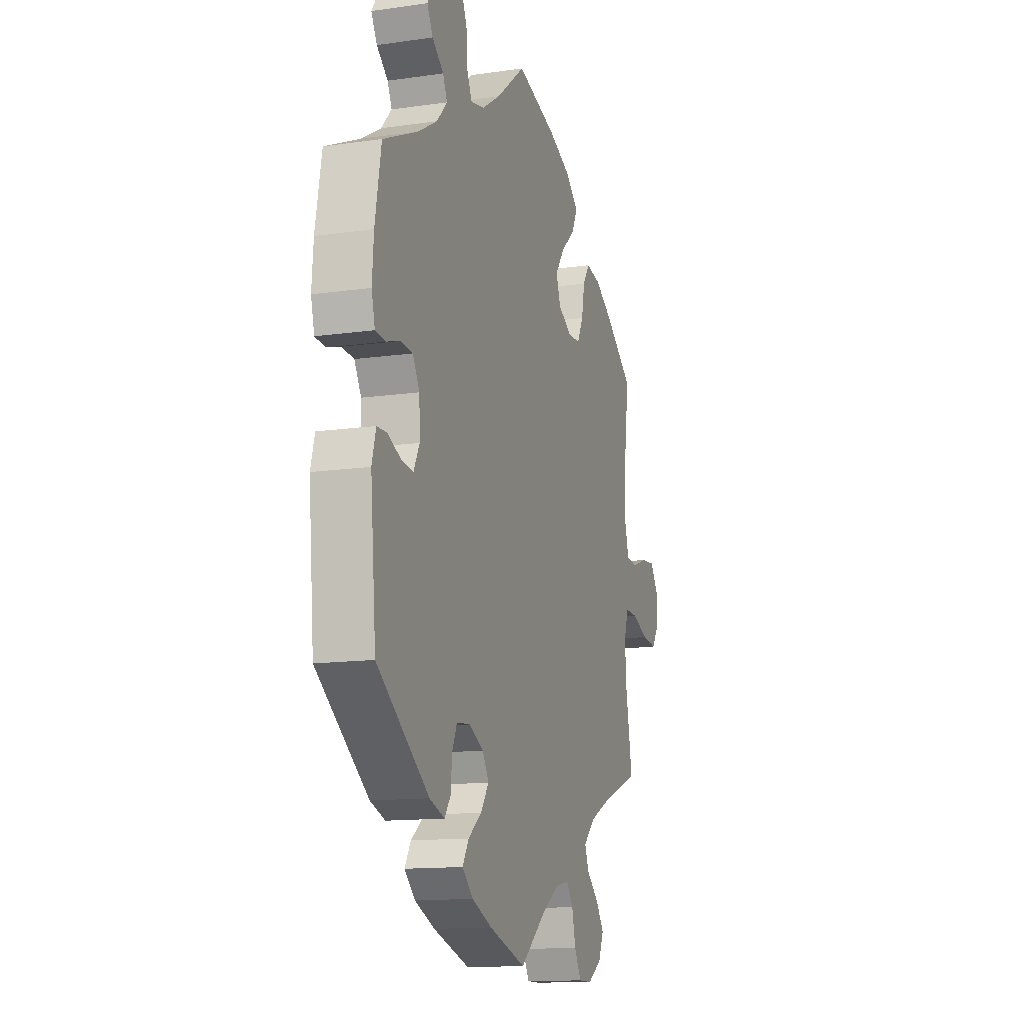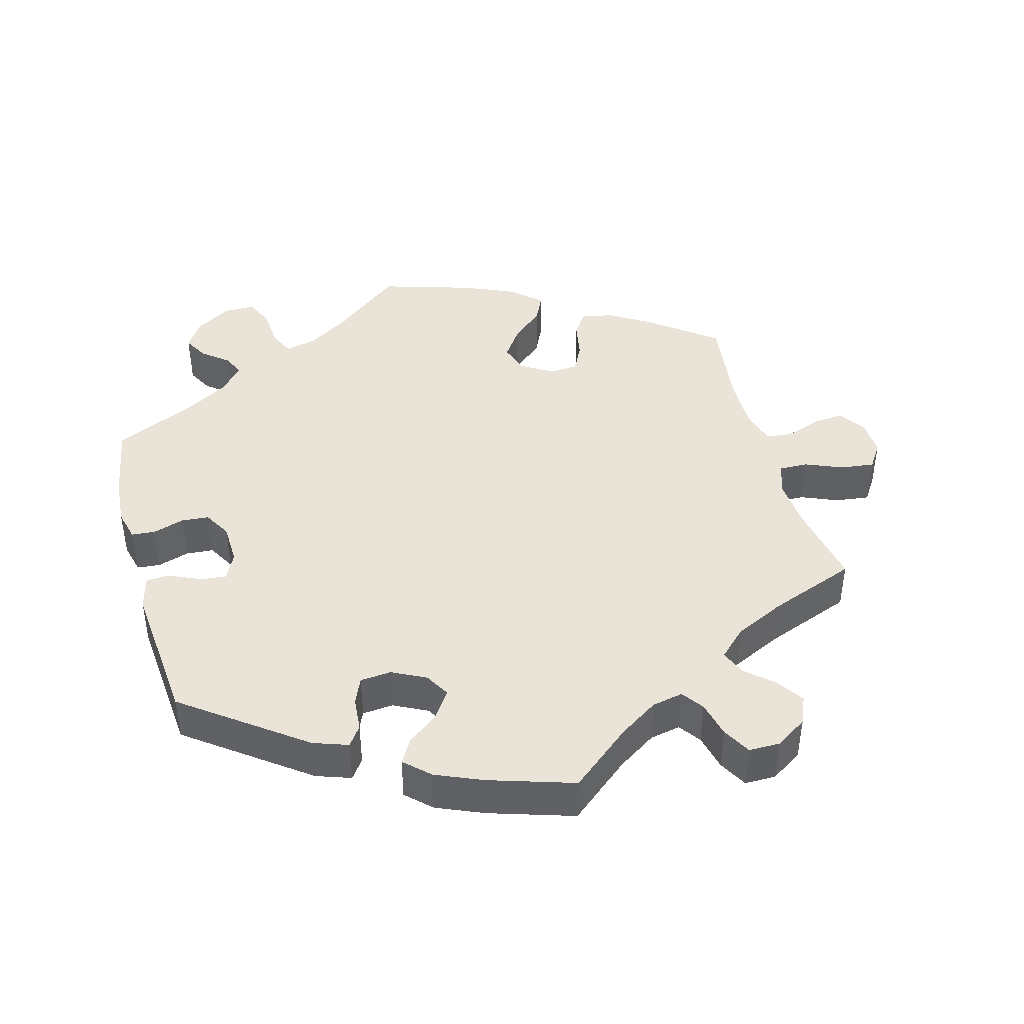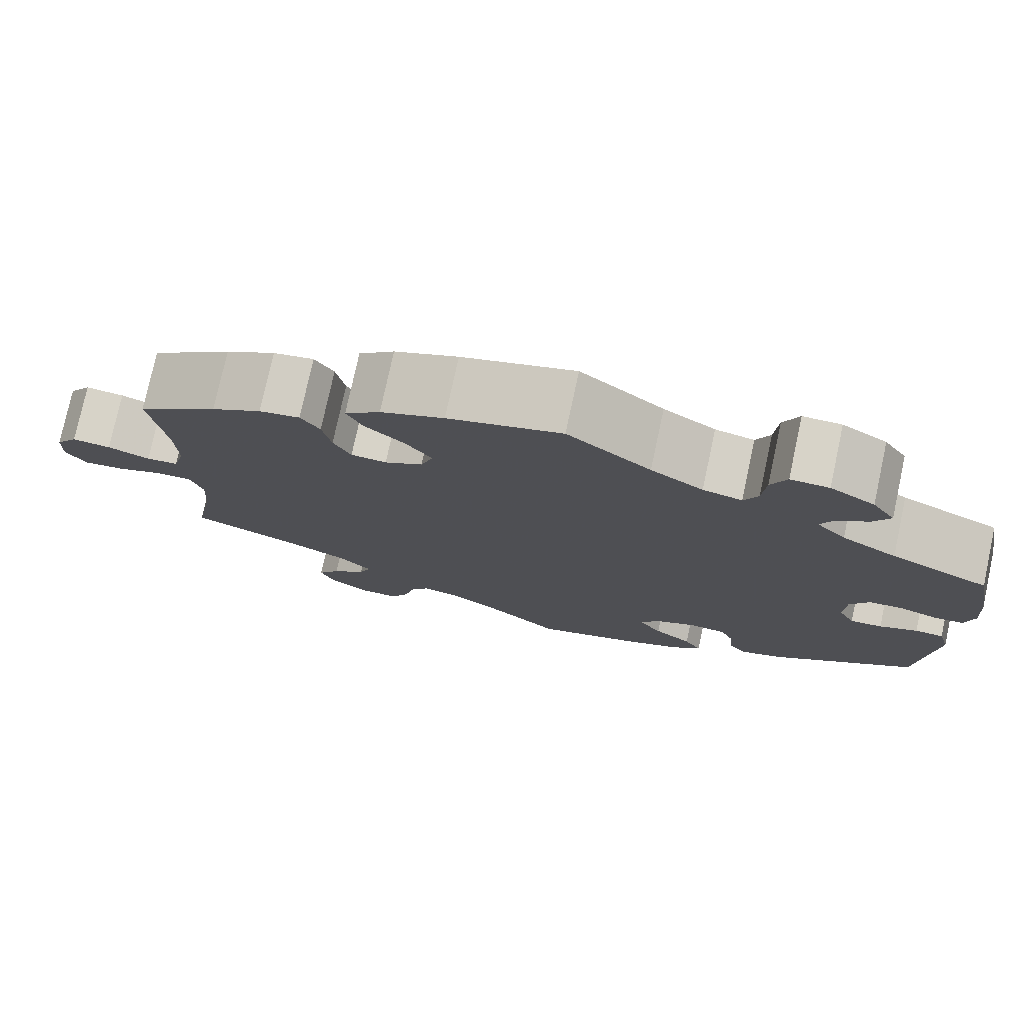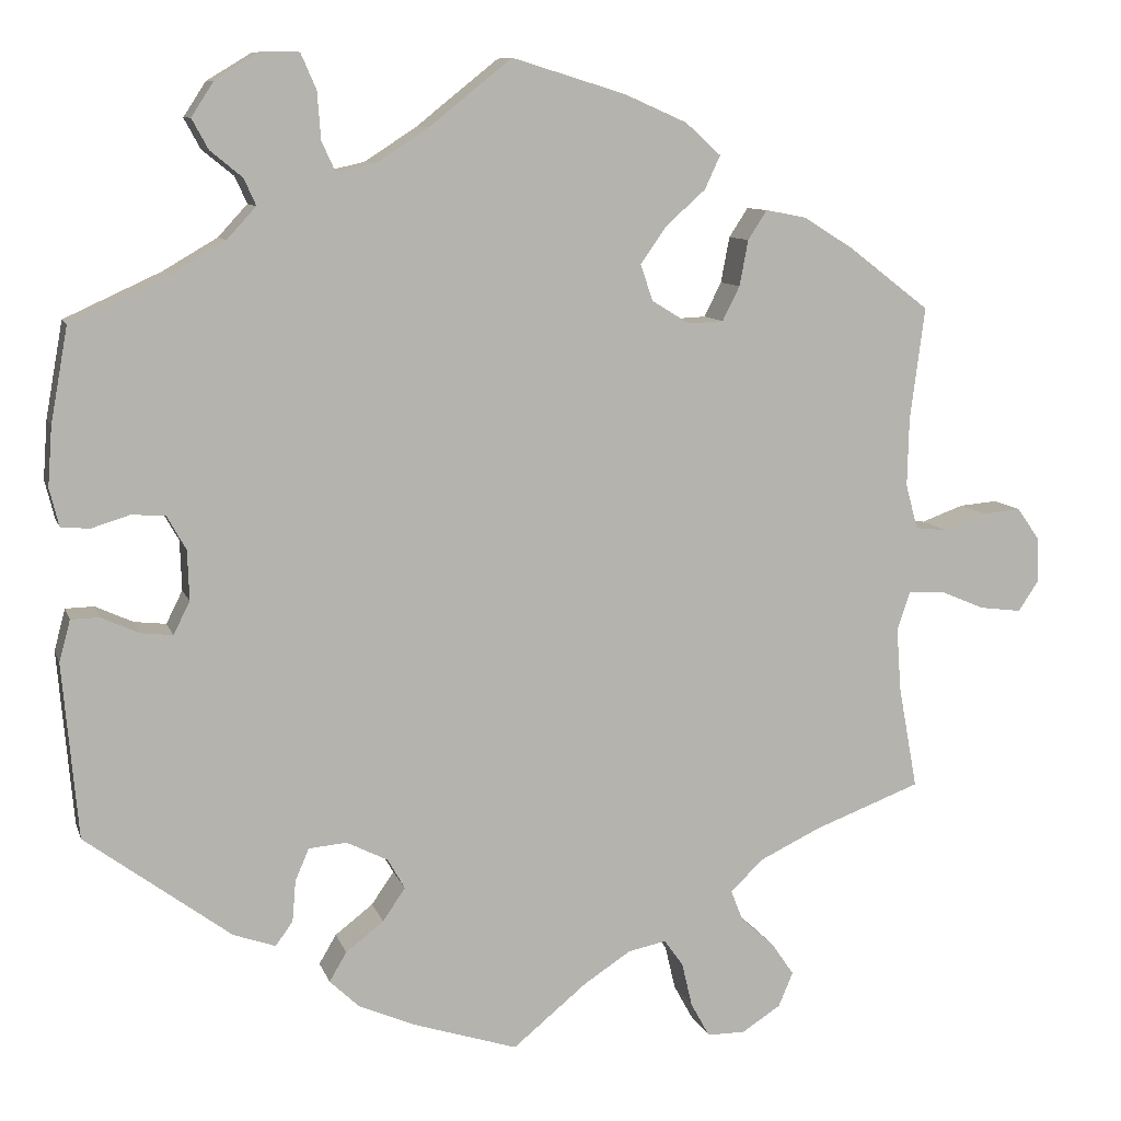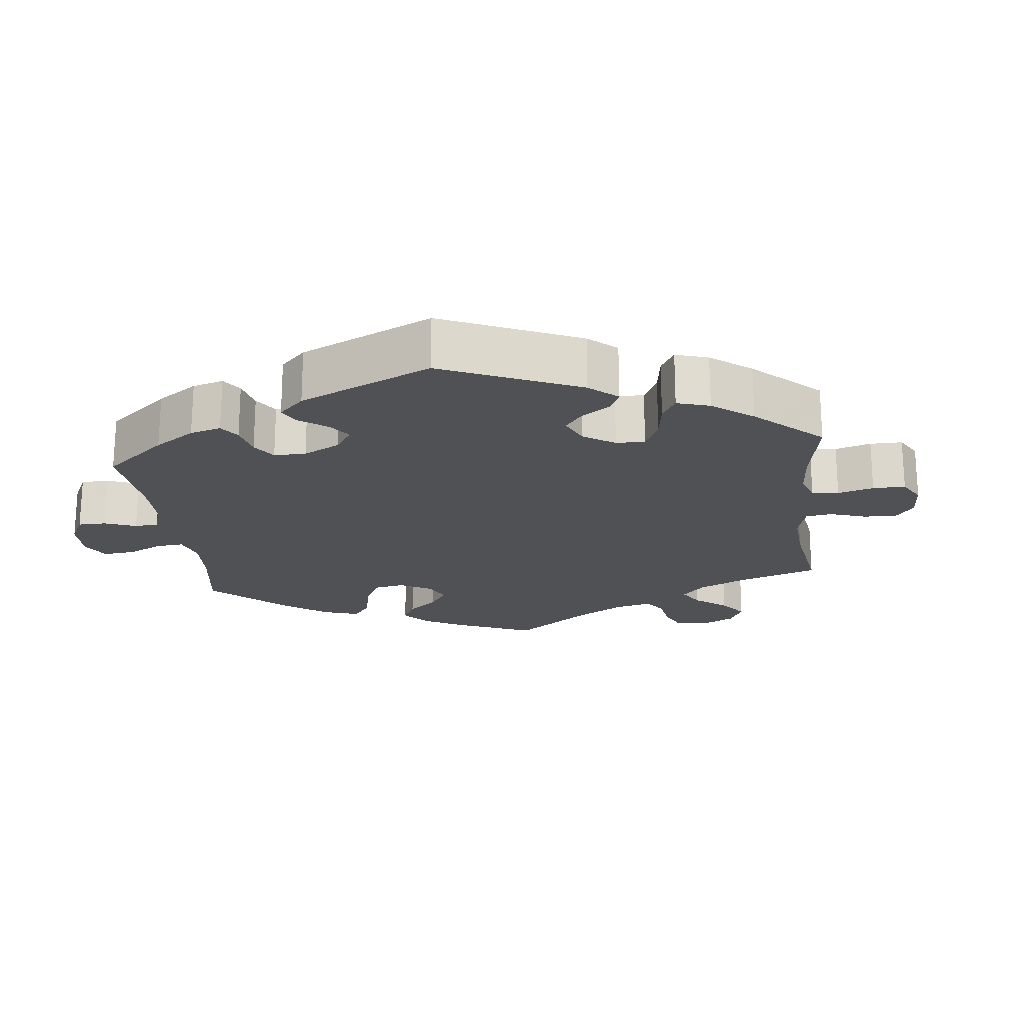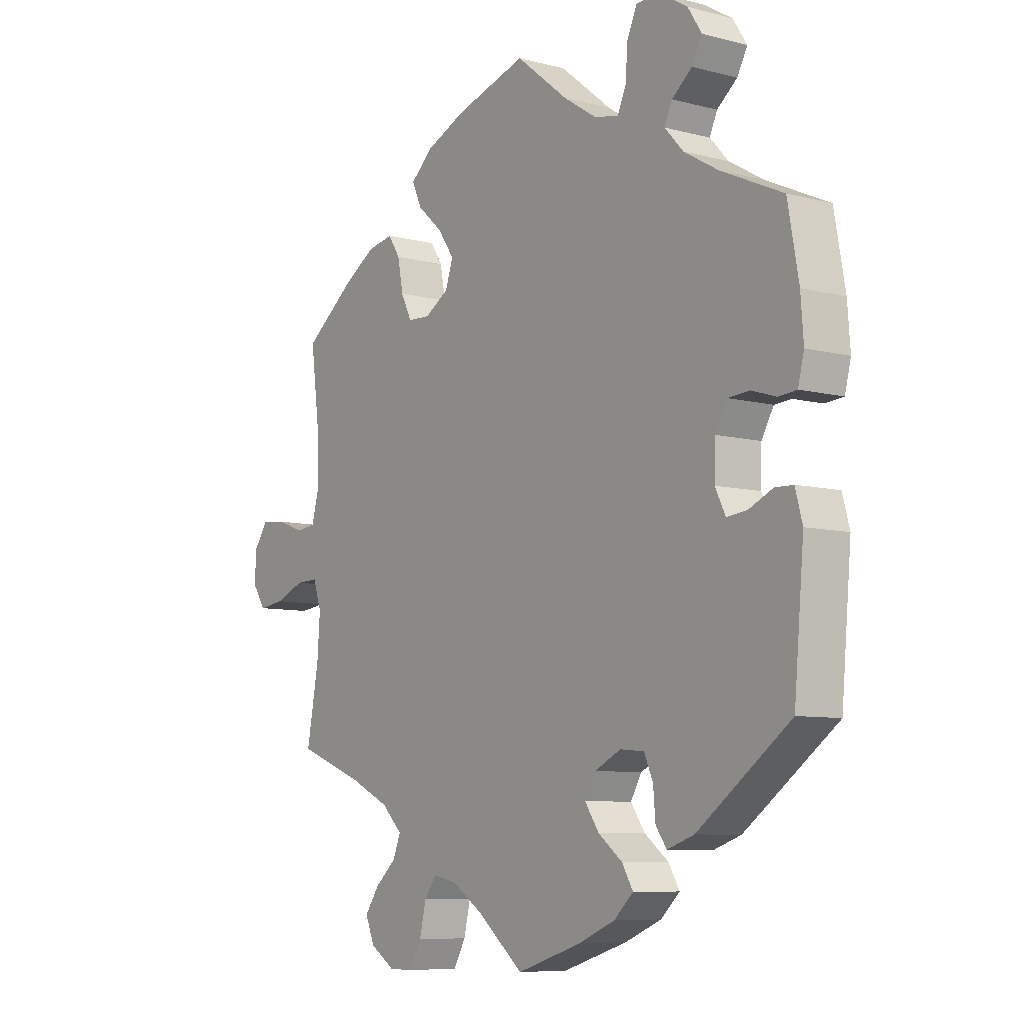
<metadata>
{"format":"obj","ext":"obj","renderer":"f3d","projection":"perspective","resolution":1024,"background":"white","views":[{"elev":-13.3,"azim":108.1,"up":"+Z"},{"elev":42.8,"azim":164.7,"up":"+Y"},{"elev":77.1,"azim":12.2,"up":"+Z"},{"elev":9.4,"azim":165.4,"up":"+Z"},{"elev":-20.1,"azim":126.3,"up":"+Y"},{"elev":-7.9,"azim":54.0,"up":"+Z"}]}
</metadata>
<code>
v -0.479 0.07 -0.168
v -0.474 0.07 -0.096
v -0.489 0.07 -0.051
v -0.53 0.07 -0.052
v -0.583 0.07 -0.074
v -0.631 0.07 -0.08
v -0.655 0.07 -0.044
v -0.653 0.07 0.008
v -0.627 0.07 0.045
v -0.582 0.07 0.041
v -0.533 0.07 0.023
v -0.496 0.07 0.027
v -0.482 0.07 0.079
v -0.484 0.07 0.158
v -0.501 0.07 0.289
v -0.407 0.07 0.361
v -0.349 0.07 0.397
v -0.302 0.07 0.406
v -0.28 0.07 0.372
v -0.27 0.07 0.319
v -0.25 0.07 0.279
v -0.209 0.07 0.277
v -0.165 0.07 0.304
v -0.151 0.07 0.346
v -0.181 0.07 0.389
v -0.227 0.07 0.43
v -0.245 0.07 0.469
v -0.204 0.07 0.506
v -0.131 0.07 0.538
v 0 0.07 0.578
v 0.096 0.07 0.501
v 0.156 0.07 0.462
v 0.201 0.07 0.452
v 0.217 0.07 0.487
v 0.221 0.07 0.542
v 0.239 0.07 0.583
v 0.283 0.07 0.583
v 0.334 0.07 0.552
v 0.36 0.07 0.512
v 0.341 0.07 0.477
v 0.304 0.07 0.447
v 0.29 0.07 0.416
v 0.324 0.07 0.379
v 0.387 0.07 0.342
v 0.5 0.07 0.29
v 0.52 0.07 0.179
v 0.525 0.07 0.111
v 0.514 0.07 0.067
v 0.481 0.07 0.064
v 0.436 0.07 0.078
v 0.397 0.07 0.075
v 0.375 0.07 0.036
v 0.373 0.07 -0.022
v 0.392 0.07 -0.06
v 0.429 0.07 -0.056
v 0.473 0.07 -0.036
v 0.506 0.07 -0.037
v 0.519 0.07 -0.085
v 0.501 0.07 -0.288
v 0.332 0.07 -0.413
v 0.283 0.07 -0.43
v 0.263 0.07 -0.402
v 0.259 0.07 -0.354
v 0.243 0.07 -0.317
v 0.199 0.07 -0.313
v 0.151 0.07 -0.337
v 0.131 0.07 -0.372
v 0.157 0.07 -0.41
v 0.201 0.07 -0.444
v 0.221 0.07 -0.478
v 0.186 0.07 -0.511
v 0.12 0.07 -0.539
v 0 0.07 -0.577
v -0.086 0.07 -0.506
v -0.141 0.07 -0.47
v -0.185 0.07 -0.461
v -0.207 0.07 -0.492
v -0.219 0.07 -0.543
v -0.241 0.07 -0.583
v -0.285 0.07 -0.583
v -0.33 0.07 -0.554
v -0.347 0.07 -0.514
v -0.321 0.07 -0.476
v -0.282 0.07 -0.441
v -0.268 0.07 -0.406
v -0.306 0.07 -0.369
v -0.377 0.07 -0.335
v -0.501 0.07 -0.288
v -0.479 0 -0.168
v -0.474 0 -0.096
v -0.489 0 -0.051
v -0.53 0 -0.052
v -0.583 0 -0.074
v -0.631 0 -0.08
v -0.655 0 -0.044
v -0.653 0 0.008
v -0.627 0 0.045
v -0.582 0 0.041
v -0.533 0 0.023
v -0.496 0 0.027
v -0.482 0 0.079
v -0.484 0 0.158
v -0.501 0 0.289
v -0.407 0 0.361
v -0.349 0 0.397
v -0.302 0 0.406
v -0.28 0 0.372
v -0.27 0 0.319
v -0.25 0 0.279
v -0.209 0 0.277
v -0.165 0 0.304
v -0.151 0 0.346
v -0.181 0 0.389
v -0.227 0 0.43
v -0.245 0 0.469
v -0.204 0 0.506
v -0.131 0 0.538
v 0 0 0.578
v 0.096 0 0.501
v 0.156 0 0.462
v 0.201 0 0.452
v 0.217 0 0.487
v 0.221 0 0.542
v 0.239 0 0.583
v 0.283 0 0.583
v 0.334 0 0.552
v 0.36 0 0.512
v 0.341 0 0.477
v 0.304 0 0.447
v 0.29 0 0.416
v 0.324 0 0.379
v 0.387 0 0.342
v 0.5 0 0.29
v 0.52 0 0.179
v 0.525 0 0.111
v 0.514 0 0.067
v 0.481 0 0.064
v 0.436 0 0.078
v 0.397 0 0.075
v 0.375 0 0.036
v 0.373 0 -0.022
v 0.392 0 -0.06
v 0.429 0 -0.056
v 0.473 0 -0.036
v 0.506 0 -0.037
v 0.519 0 -0.085
v 0.501 0 -0.288
v 0.332 0 -0.413
v 0.283 0 -0.43
v 0.263 0 -0.402
v 0.259 0 -0.354
v 0.243 0 -0.317
v 0.199 0 -0.313
v 0.151 0 -0.337
v 0.131 0 -0.372
v 0.157 0 -0.41
v 0.201 0 -0.444
v 0.221 0 -0.478
v 0.186 0 -0.511
v 0.12 0 -0.539
v 0 0 -0.577
v -0.086 0 -0.506
v -0.141 0 -0.47
v -0.185 0 -0.461
v -0.207 0 -0.492
v -0.219 0 -0.543
v -0.241 0 -0.583
v -0.285 0 -0.583
v -0.33 0 -0.554
v -0.347 0 -0.514
v -0.321 0 -0.476
v -0.282 0 -0.441
v -0.268 0 -0.406
v -0.306 0 -0.369
v -0.377 0 -0.335
v -0.501 0 -0.288
f 87 88 1
f 86 87 1 2
f 85 86 2 3
f 81 82 83 84
f 79 80 81 84
f 77 78 79 84
f 76 77 84 85
f 75 76 85 3
f 71 72 73 74
f 71 74 75 3
f 68 69 70 71
f 67 68 71 3
f 60 61 62 63
f 60 63 64
f 59 60 64
f 58 59 64 65
f 55 56 57 58
f 54 55 58 65
f 47 48 49 50
f 47 50 51
f 44 45 46 47
f 43 44 47 51
f 42 43 51 52
f 38 39 40 41
f 38 41 42
f 37 38 42
f 34 35 36 37
f 33 34 37 42
f 32 33 42 52
f 28 29 30 31
f 25 26 27 28
f 24 25 28 31
f 23 24 31 32
f 17 18 19 20
f 17 20 21
f 14 15 16 17
f 13 14 17 21
f 12 13 21 22
f 8 9 10 11
f 8 11 12
f 7 8 12
f 4 5 6 7
f 3 4 7 12
f 66 67 3 12
f 53 54 65 66
f 32 52 53 66
f 23 32 66
f 12 22 23 66
f 89 176 175
f 90 89 175 174
f 91 90 174 173
f 172 171 170 169
f 172 169 168 167
f 172 167 166 165
f 173 172 165 164
f 91 173 164 163
f 162 161 160 159
f 91 163 162 159
f 159 158 157 156
f 91 159 156 155
f 151 150 149 148
f 152 151 148
f 152 148 147
f 153 152 147 146
f 146 145 144 143
f 153 146 143 142
f 138 137 136 135
f 139 138 135
f 135 134 133 132
f 139 135 132 131
f 140 139 131 130
f 129 128 127 126
f 130 129 126
f 130 126 125
f 125 124 123 122
f 130 125 122 121
f 140 130 121 120
f 119 118 117 116
f 116 115 114 113
f 119 116 113 112
f 120 119 112 111
f 108 107 106 105
f 109 108 105
f 105 104 103 102
f 109 105 102 101
f 110 109 101 100
f 99 98 97 96
f 100 99 96
f 100 96 95
f 95 94 93 92
f 100 95 92 91
f 100 91 155 154
f 154 153 142 141
f 154 141 140 120
f 154 120 111
f 154 111 110 100
f 1 89 90 2
f 2 90 91 3
f 3 91 92 4
f 4 92 93 5
f 5 93 94 6
f 6 94 95 7
f 7 95 96 8
f 8 96 97 9
f 9 97 98 10
f 10 98 99 11
f 11 99 100 12
f 12 100 101 13
f 13 101 102 14
f 14 102 103 15
f 15 103 104 16
f 16 104 105 17
f 17 105 106 18
f 18 106 107 19
f 19 107 108 20
f 20 108 109 21
f 21 109 110 22
f 22 110 111 23
f 23 111 112 24
f 24 112 113 25
f 25 113 114 26
f 26 114 115 27
f 27 115 116 28
f 28 116 117 29
f 29 117 118 30
f 30 118 119 31
f 31 119 120 32
f 32 120 121 33
f 33 121 122 34
f 34 122 123 35
f 35 123 124 36
f 36 124 125 37
f 37 125 126 38
f 38 126 127 39
f 39 127 128 40
f 40 128 129 41
f 41 129 130 42
f 42 130 131 43
f 43 131 132 44
f 44 132 133 45
f 45 133 134 46
f 46 134 135 47
f 47 135 136 48
f 48 136 137 49
f 49 137 138 50
f 50 138 139 51
f 51 139 140 52
f 52 140 141 53
f 53 141 142 54
f 54 142 143 55
f 55 143 144 56
f 56 144 145 57
f 57 145 146 58
f 58 146 147 59
f 59 147 148 60
f 60 148 149 61
f 61 149 150 62
f 62 150 151 63
f 63 151 152 64
f 64 152 153 65
f 65 153 154 66
f 66 154 155 67
f 67 155 156 68
f 68 156 157 69
f 69 157 158 70
f 70 158 159 71
f 71 159 160 72
f 72 160 161 73
f 73 161 162 74
f 74 162 163 75
f 75 163 164 76
f 76 164 165 77
f 77 165 166 78
f 78 166 167 79
f 79 167 168 80
f 80 168 169 81
f 81 169 170 82
f 82 170 171 83
f 83 171 172 84
f 84 172 173 85
f 85 173 174 86
f 86 174 175 87
f 87 175 176 88
f 88 176 89 1

</code>
